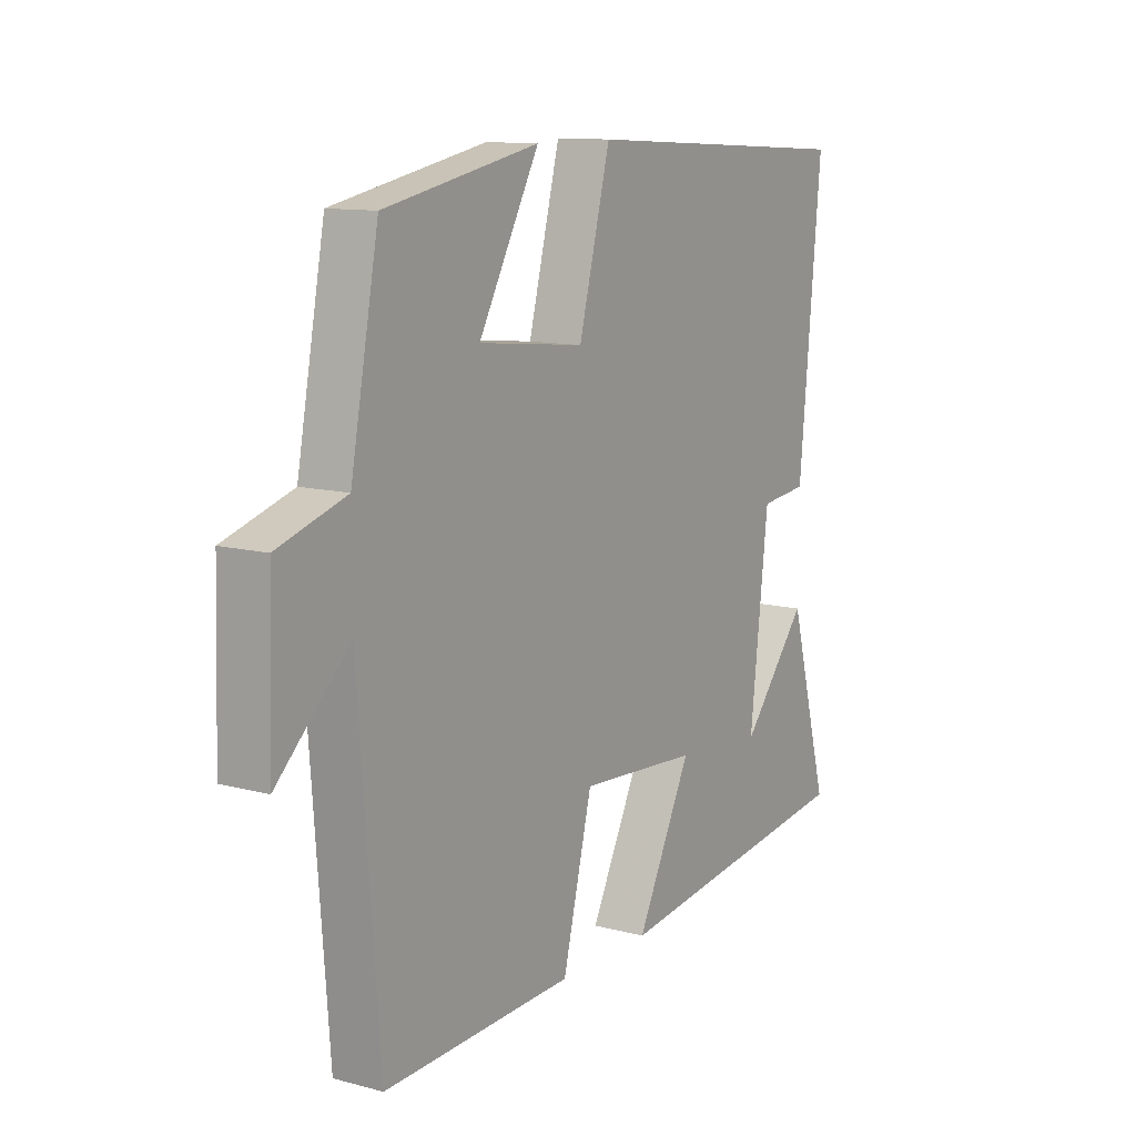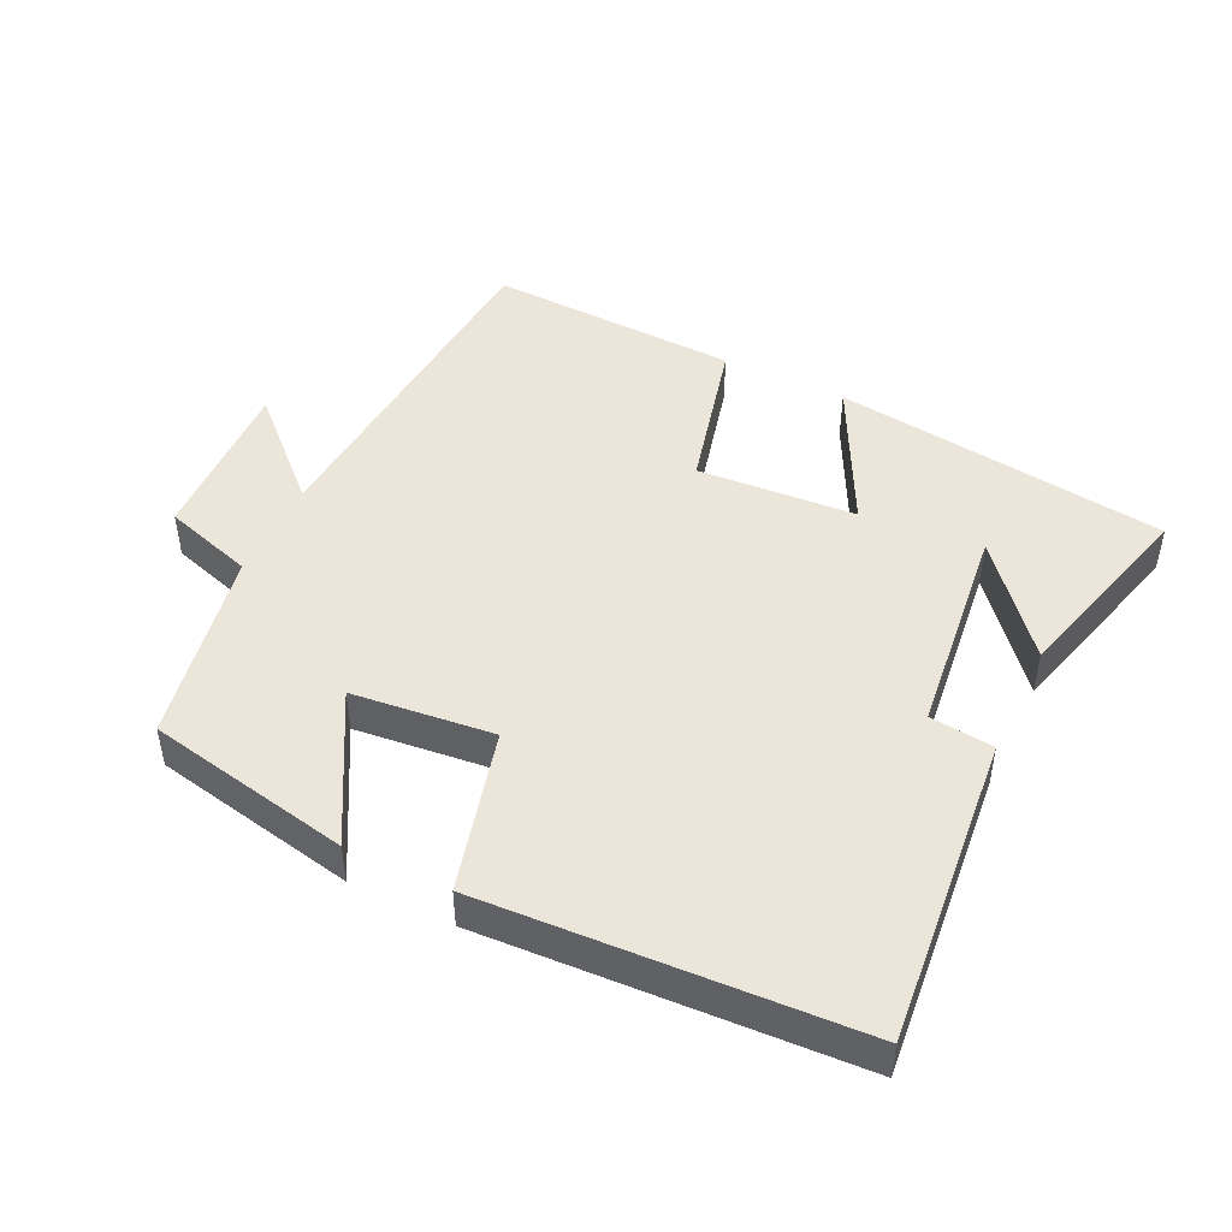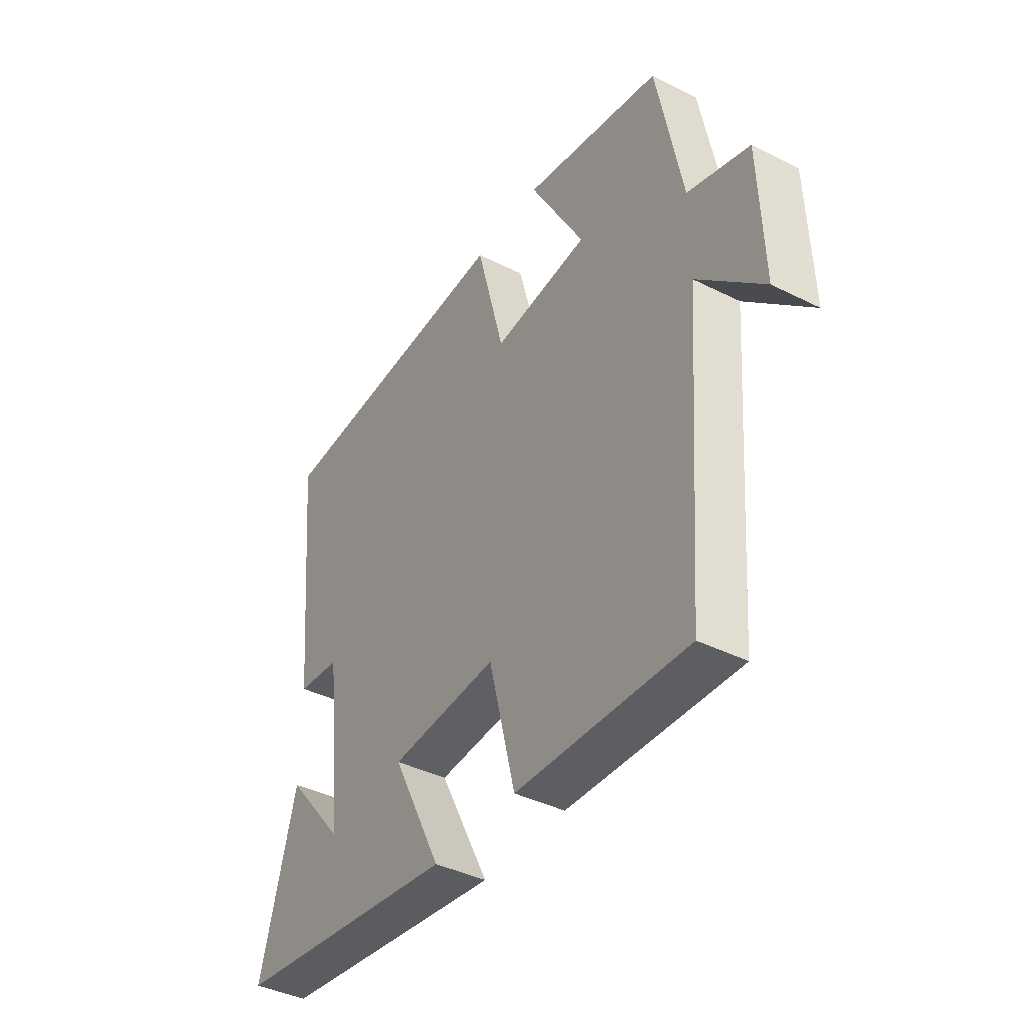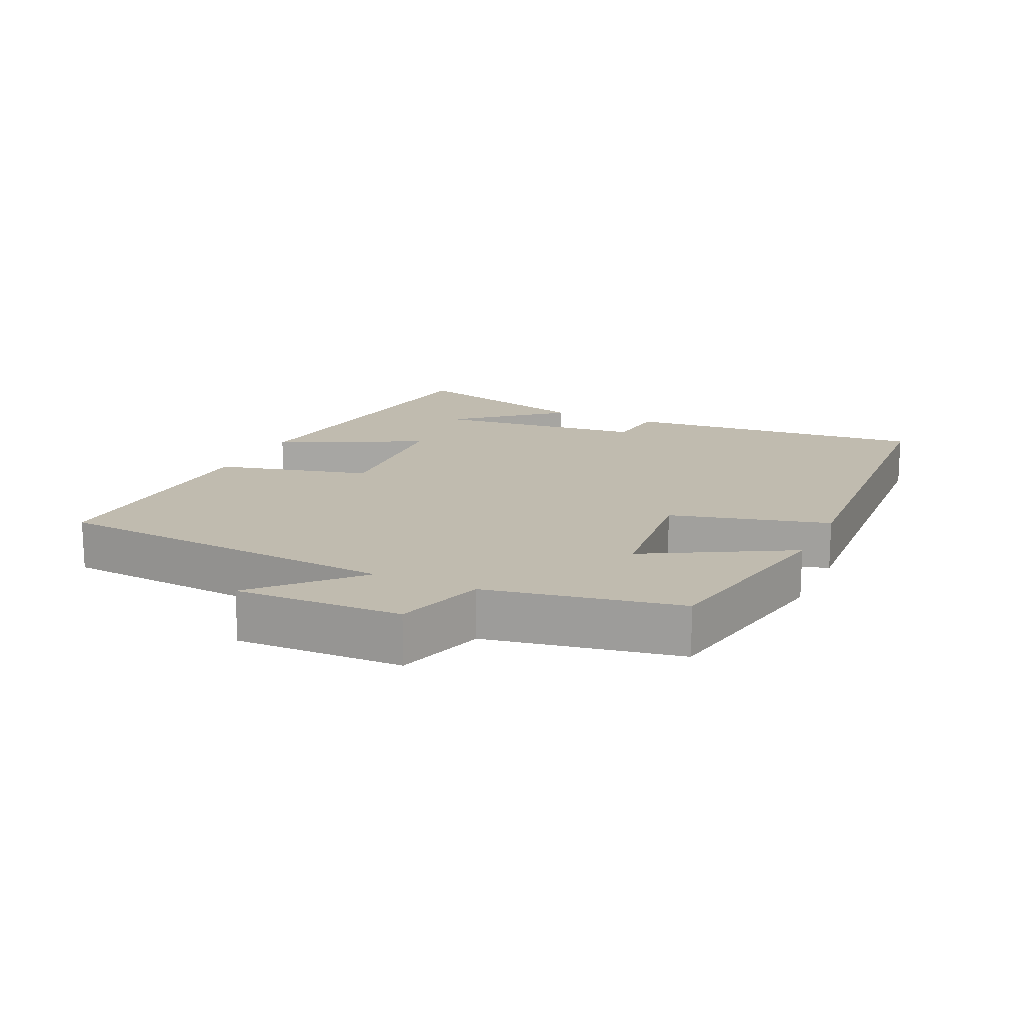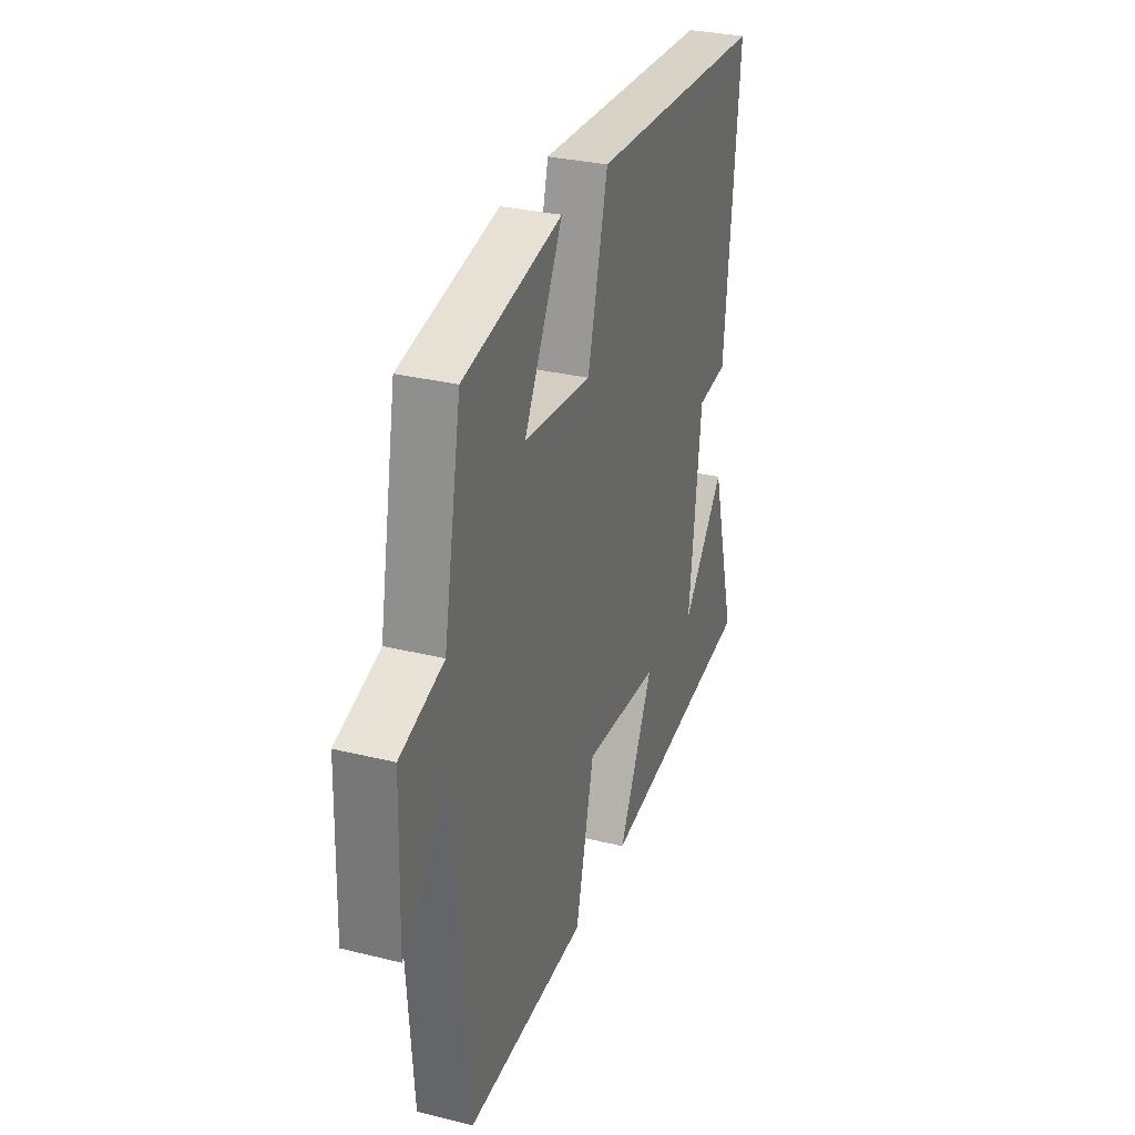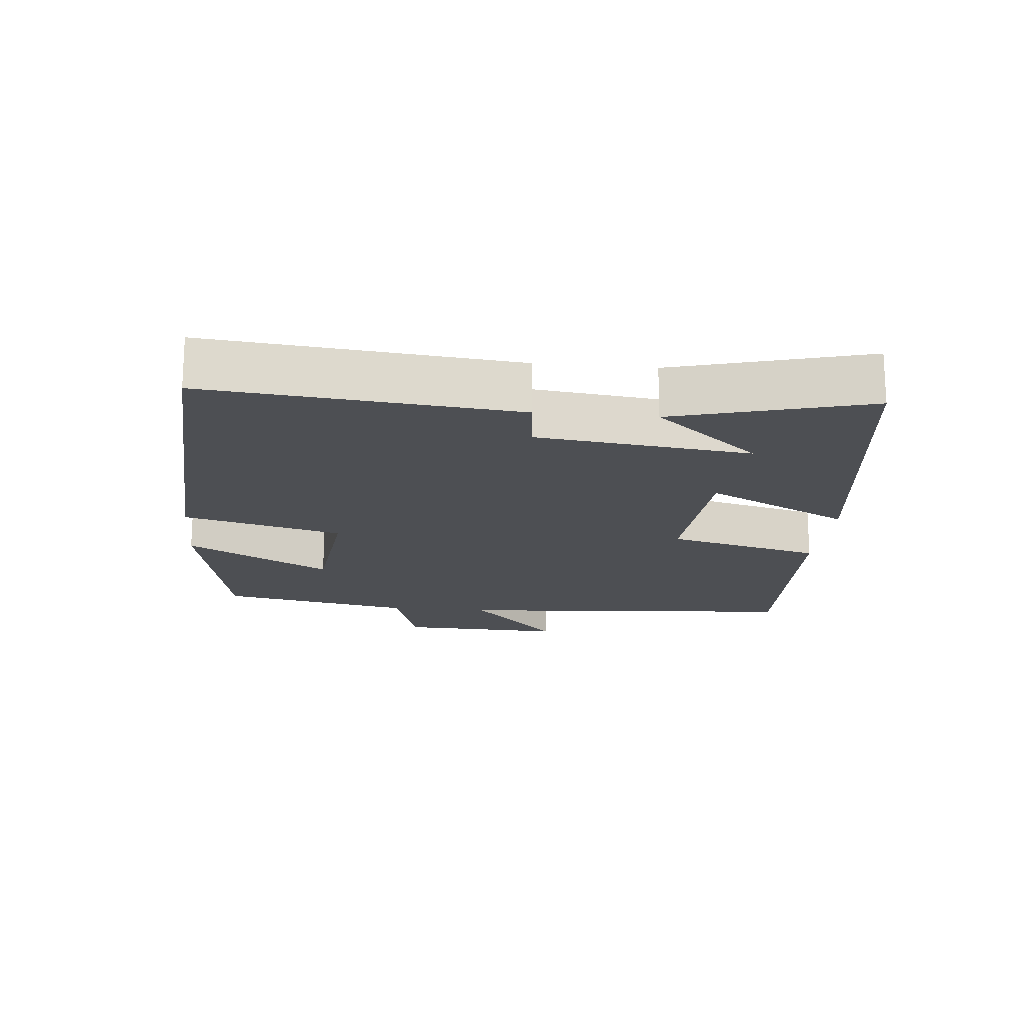
<metadata>
{"format":"obj","ext":"obj","renderer":"f3d","projection":"perspective","resolution":1024,"background":"white","views":[{"elev":11.5,"azim":-57.4,"up":"+Z"},{"elev":46.9,"azim":25.7,"up":"+Y"},{"elev":-40.5,"azim":-121.6,"up":"+Z"},{"elev":16.0,"azim":-65.3,"up":"+Y"},{"elev":30.8,"azim":-70.5,"up":"+Z"},{"elev":-18.0,"azim":84.4,"up":"+Y"}]}
</metadata>
<code>
v -0.446 0.07 0.441
v -0.148 0.07 0.5
v -0.265 0.07 0.288
v -0.059 0.07 0.266
v 0.002 0.07 0.5
v 0.543 0.07 0.471
v 0.5 0.07 0.019
v 0.407 0.07 0.009
v 0.371 0.07 -0.305
v 0.5 0.07 -0.151
v 0.578 0.07 -0.436
v 0.089 0.07 -0.5
v 0.196 0.07 -0.288
v -0.036 0.07 -0.272
v -0.093 0.07 -0.5
v -0.46 0.07 -0.514
v -0.5 0.07 0.002
v -0.64 0.07 -0.131
v -0.632 0.07 0.115
v -0.5 0.07 0.156
v -0.446 0 0.441
v -0.148 0 0.5
v -0.265 0 0.288
v -0.059 0 0.266
v 0.002 0 0.5
v 0.543 0 0.471
v 0.5 0 0.019
v 0.407 0 0.009
v 0.371 0 -0.305
v 0.5 0 -0.151
v 0.578 0 -0.436
v 0.089 0 -0.5
v 0.196 0 -0.288
v -0.036 0 -0.272
v -0.093 0 -0.5
v -0.46 0 -0.514
v -0.5 0 0.002
v -0.64 0 -0.131
v -0.632 0 0.115
v -0.5 0 0.156
f 17 18 19 20
f 14 15 16 17
f 13 14 17 20
f 11 12 13
f 9 10 11
f 9 11 13 20
f 5 6 7 8
f 4 5 8 9
f 3 4 9 20
f 1 2 3 20
f 40 39 38 37
f 37 36 35 34
f 40 37 34 33
f 33 32 31
f 31 30 29
f 40 33 31 29
f 28 27 26 25
f 29 28 25 24
f 40 29 24 23
f 40 23 22 21
f 1 21 22 2
f 2 22 23 3
f 3 23 24 4
f 4 24 25 5
f 5 25 26 6
f 6 26 27 7
f 7 27 28 8
f 8 28 29 9
f 9 29 30 10
f 10 30 31 11
f 11 31 32 12
f 12 32 33 13
f 13 33 34 14
f 14 34 35 15
f 15 35 36 16
f 16 36 37 17
f 17 37 38 18
f 18 38 39 19
f 19 39 40 20
f 20 40 21 1

</code>
